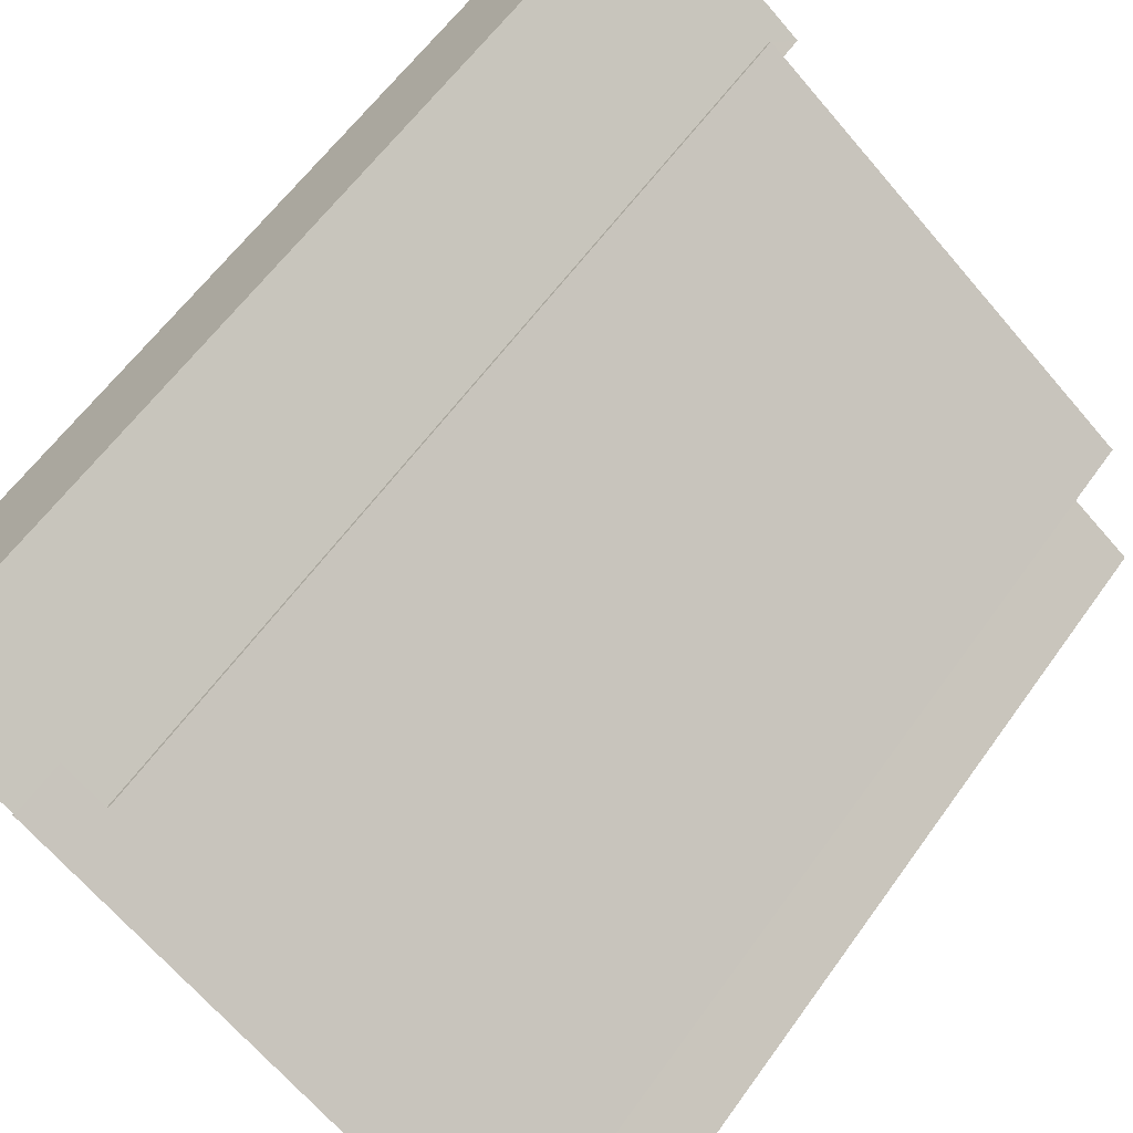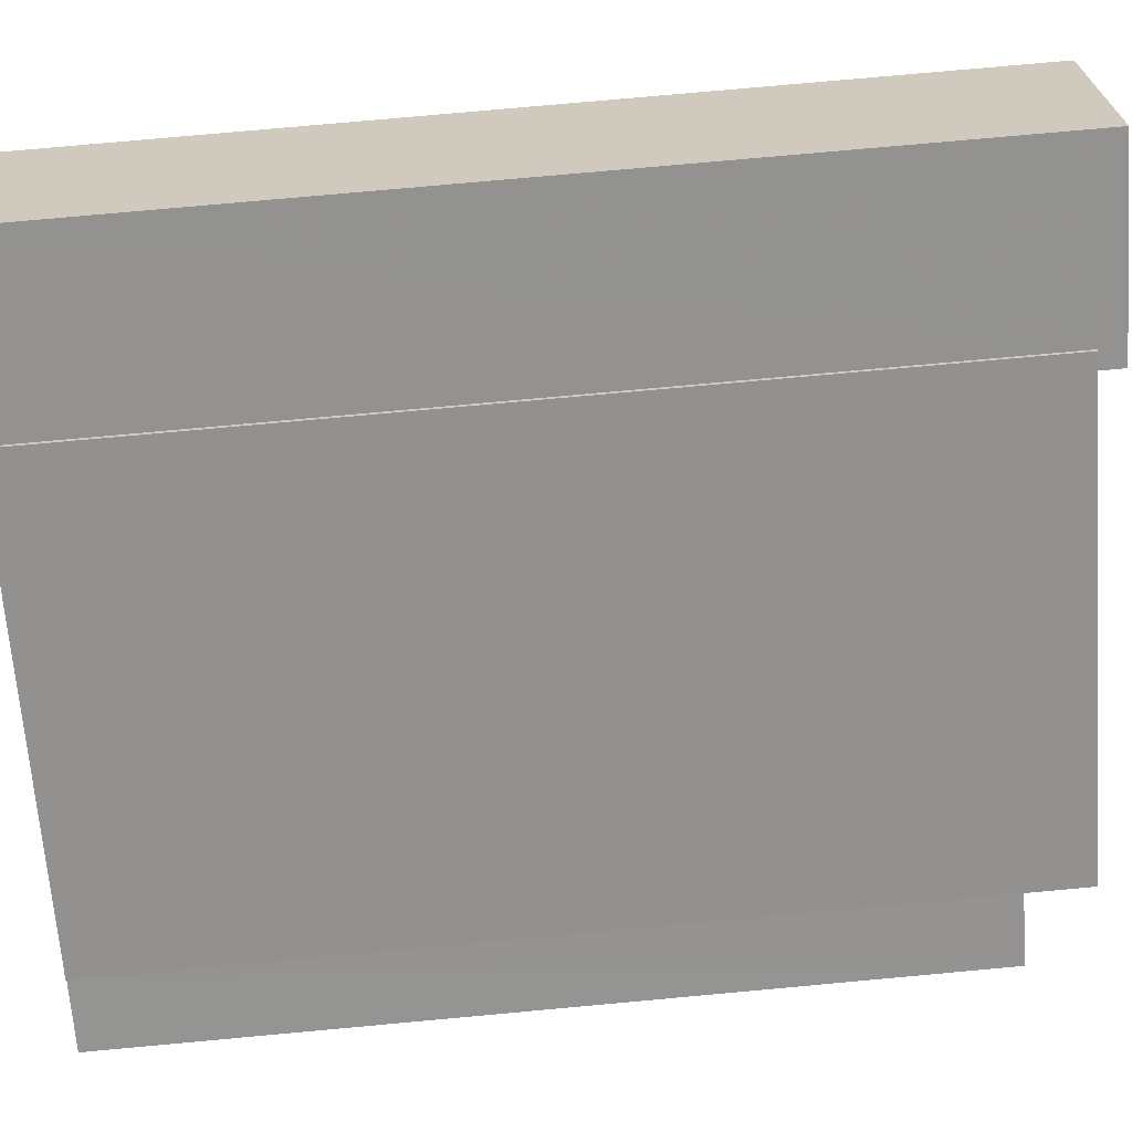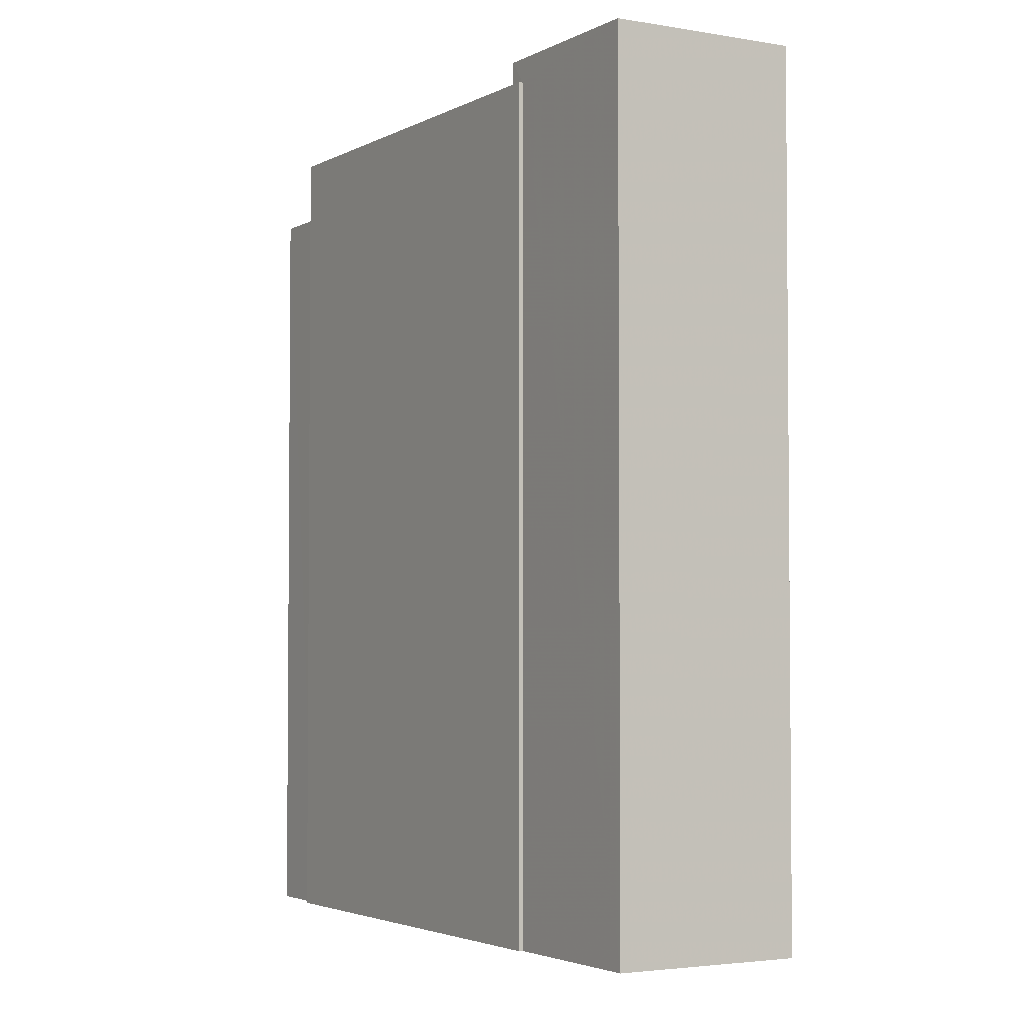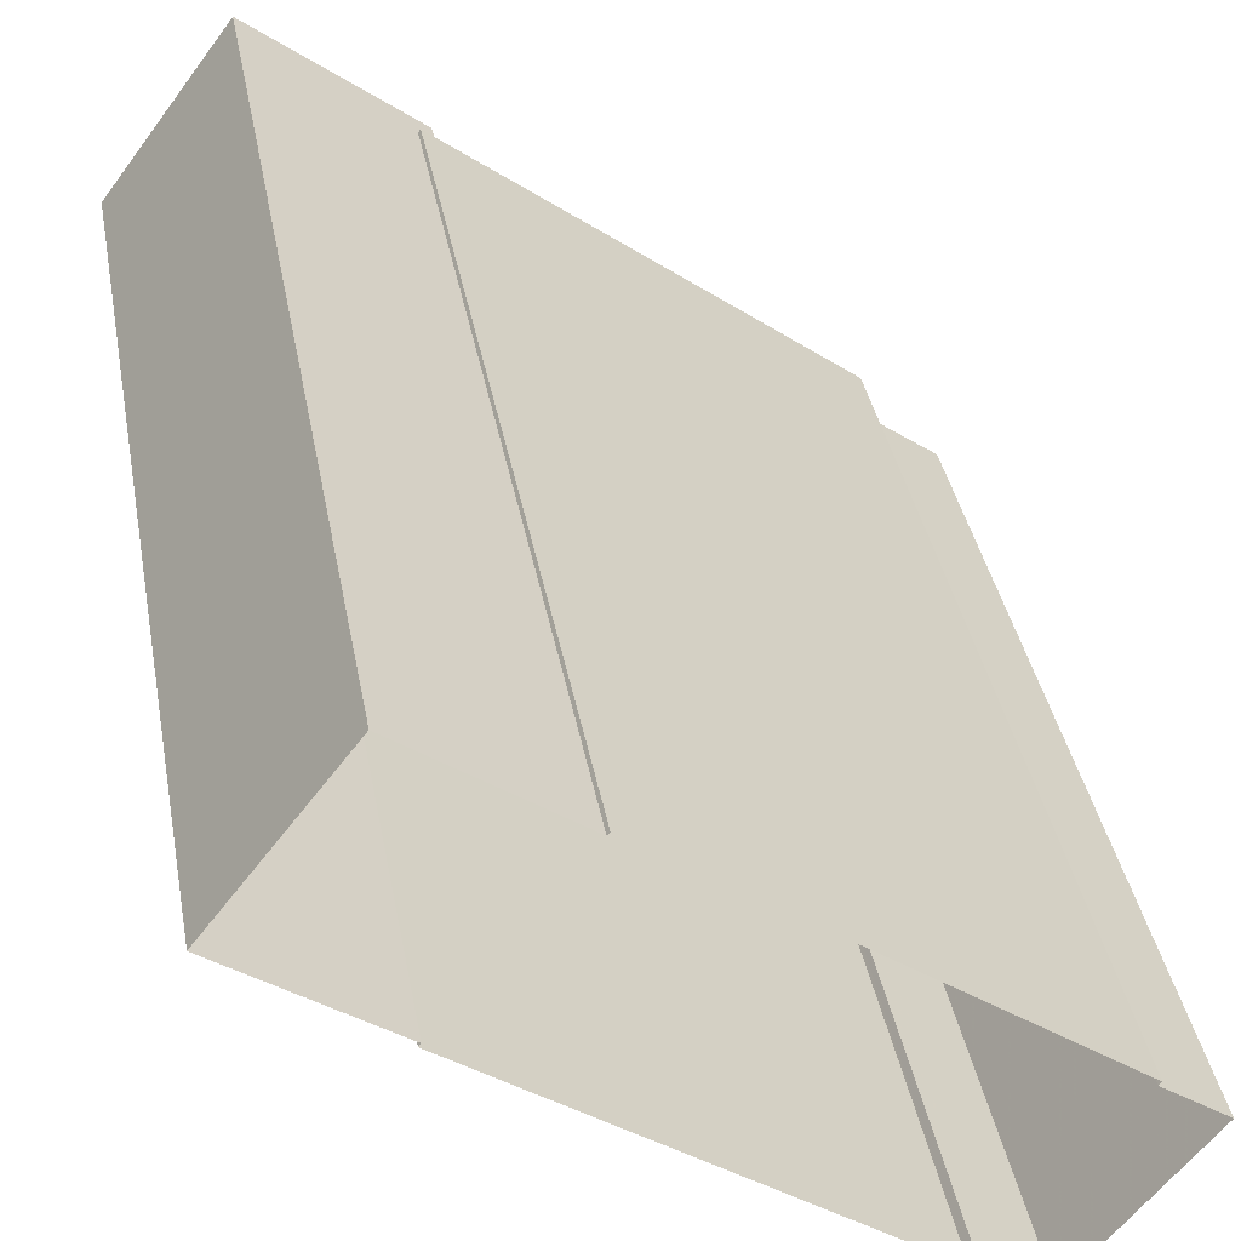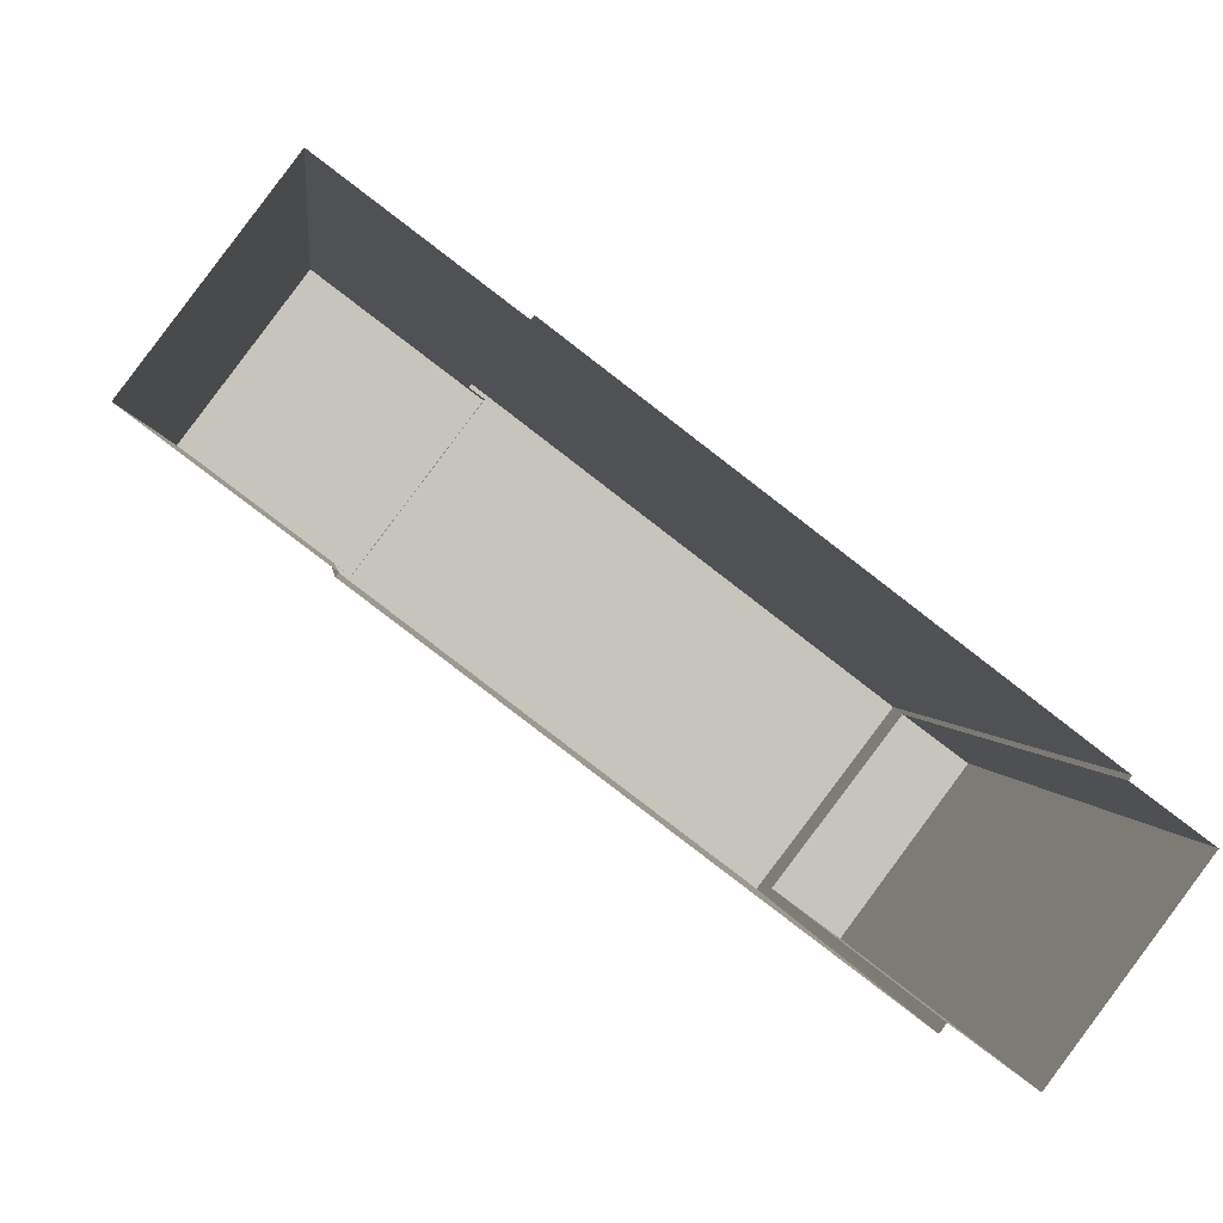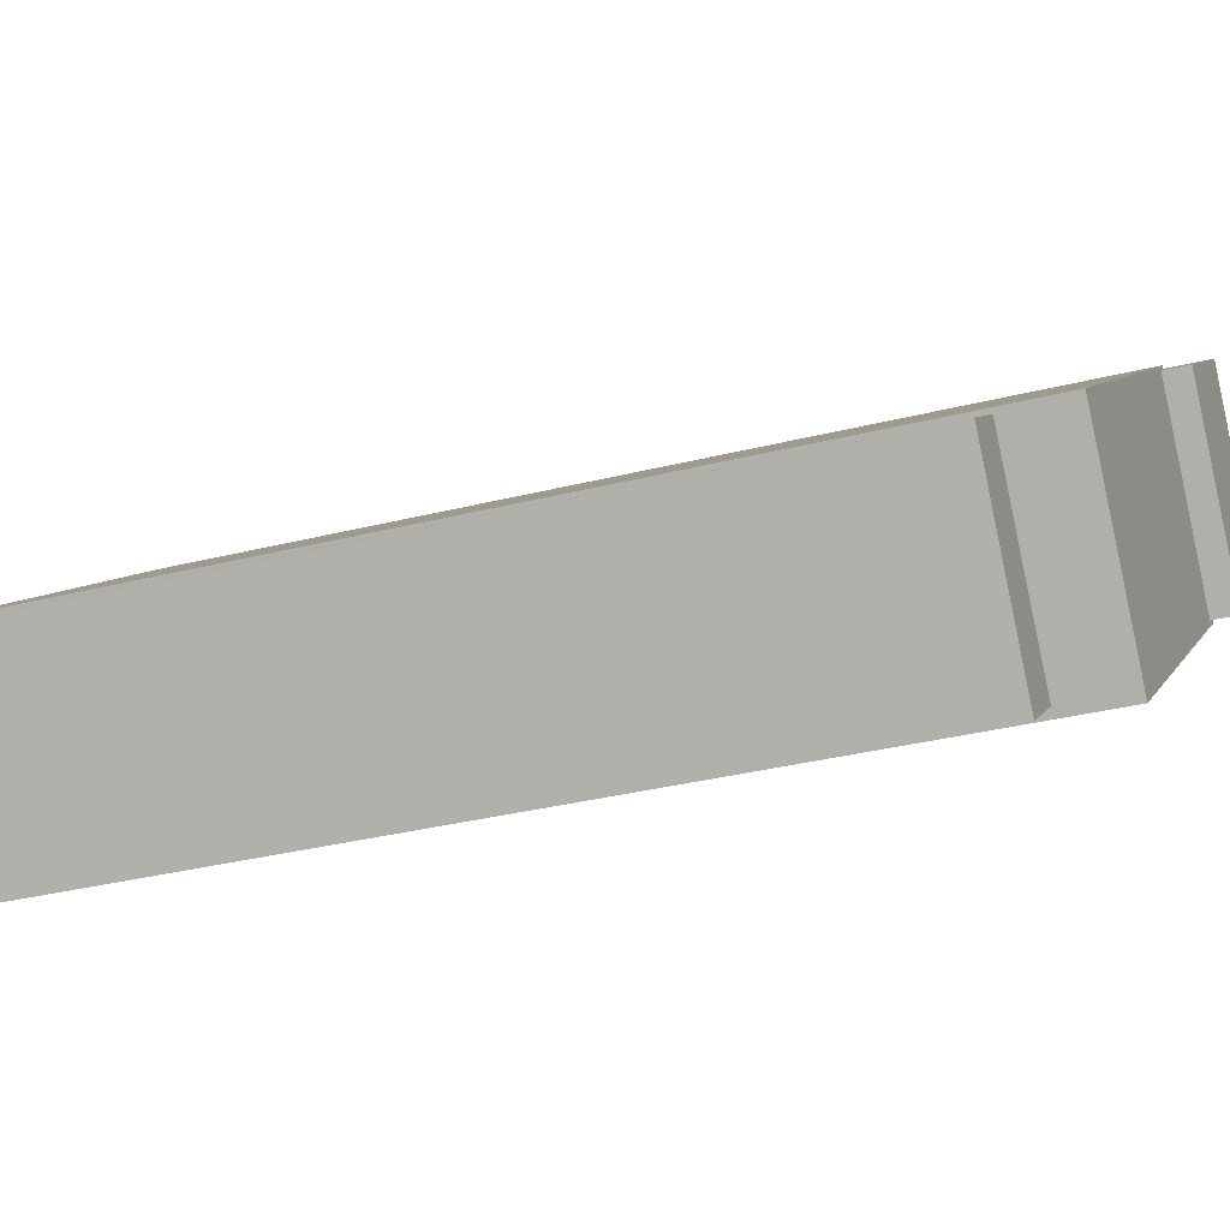
<metadata>
{"format":"obj","ext":"obj","renderer":"f3d","projection":"perspective","resolution":1024,"background":"white","views":[{"elev":59.8,"azim":-144.8,"up":"+Y"},{"elev":77.0,"azim":-95.2,"up":"+Y"},{"elev":-3.2,"azim":96.4,"up":"+Z"},{"elev":38.3,"azim":169.6,"up":"+Y"},{"elev":1.2,"azim":174.9,"up":"+Y"},{"elev":-32.7,"azim":-70.6,"up":"+Y"}]}
</metadata>
<code>
v -1.14e+04 -3.77e+04 30.63
v -1.14e+04 -3.77e+04 30.63
v -1.14e+04 -3.77e+04 30.63
v -1.14e+04 -3.77e+04 30.63
v -1.14e+04 -3.77e+04 30.63
v -1.139e+04 -3.77e+04 30.64
v -1.139e+04 -3.77e+04 30.64
v -1.139e+04 -3.769e+04 30.63
v -1.14e+04 -3.77e+04 30.63
v -1.139e+04 -3.769e+04 30.63
v -1.139e+04 -3.769e+04 30.64
v -1.139e+04 -3.769e+04 30.64
v -1.139e+04 -3.769e+04 51.12
v -1.139e+04 -3.77e+04 51.12
v -1.139e+04 -3.769e+04 51.12
v -1.139e+04 -3.769e+04 51.12
v -1.139e+04 -3.77e+04 50.57
v -1.139e+04 -3.77e+04 50.57
v -1.139e+04 -3.77e+04 50.57
v -1.14e+04 -3.77e+04 50.57
v -1.14e+04 -3.77e+04 50.56
v -1.139e+04 -3.769e+04 50.57
v -1.139e+04 -3.769e+04 50.57
v -1.139e+04 -3.769e+04 50.57
v -1.14e+04 -3.77e+04 49.15
v -1.14e+04 -3.77e+04 49.15
v -1.14e+04 -3.77e+04 49.16
v -1.14e+04 -3.77e+04 49.16
f 1 2 3
f 3 2 4
f 5 4 6
f 7 5 6
f 8 2 9
f 8 9 10
f 11 12 6
f 11 6 8
f 4 2 8
f 6 4 8
f 13 14 15
f 16 13 15
f 17 18 19
f 18 17 20
f 20 17 21
f 22 23 24
f 21 23 22
f 17 23 21
f 25 26 27
f 28 25 27
f 14 19 15
f 15 19 12
f 14 17 19
f 12 19 6
f 23 13 24
f 8 24 11
f 11 24 16
f 24 13 16
f 16 12 11
f 16 15 12
f 17 14 13
f 23 17 13
f 7 18 20
f 5 7 20
f 4 5 28
f 5 20 28
f 2 25 9
f 28 20 21
f 25 28 21
f 9 25 21
f 21 22 10
f 9 21 10
f 8 10 22
f 24 8 22
f 19 18 7
f 6 19 7
f 4 27 3
f 4 28 27
f 26 1 3
f 27 26 3
f 2 1 26
f 25 2 26

</code>
